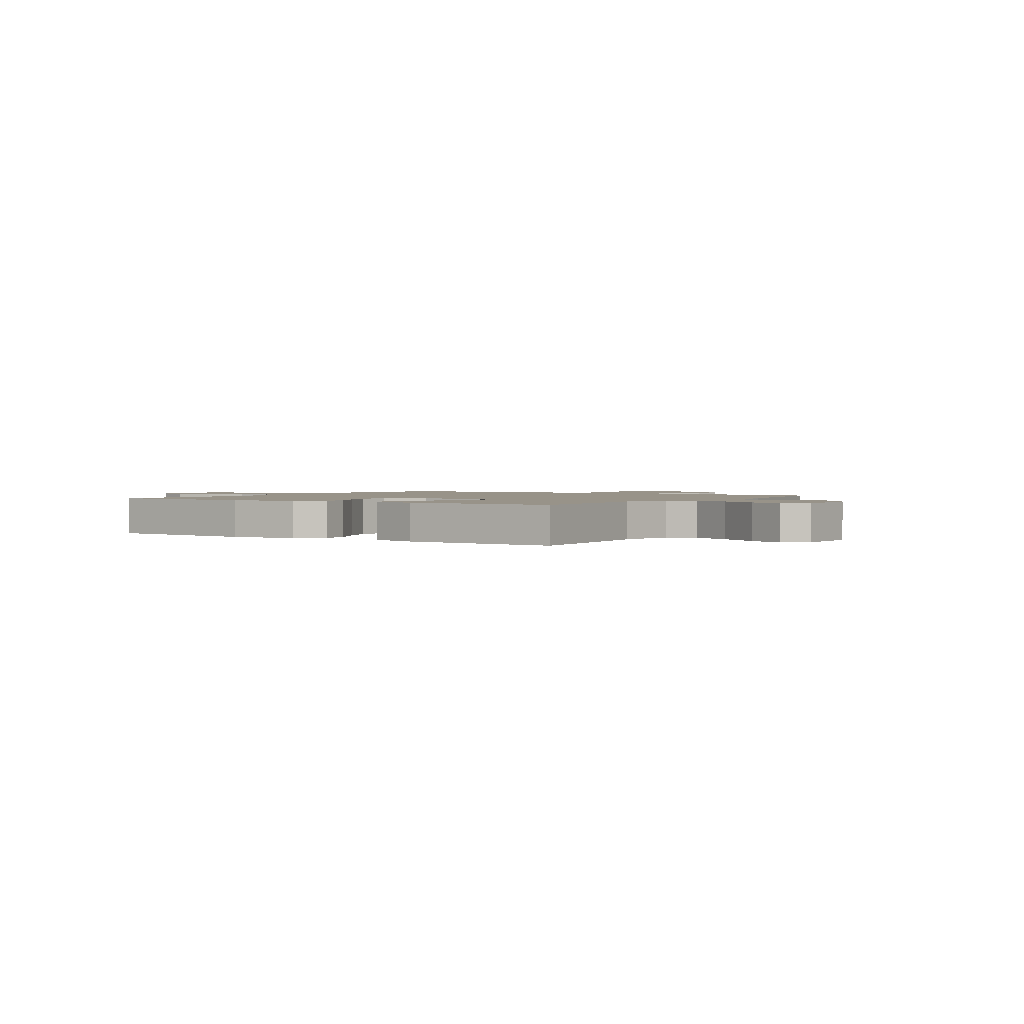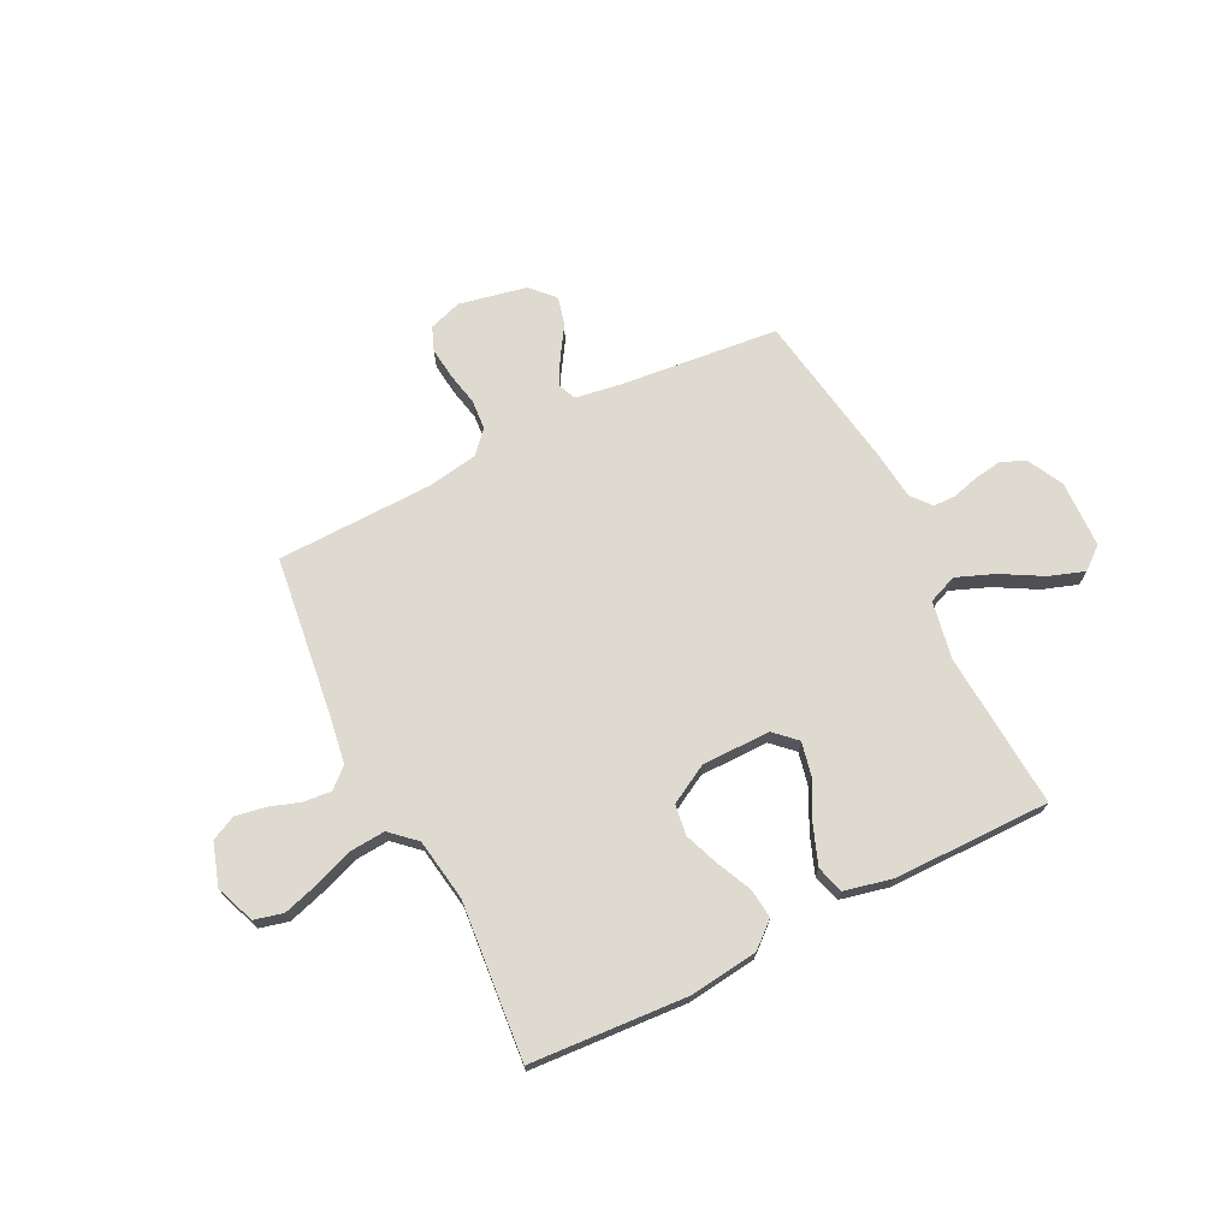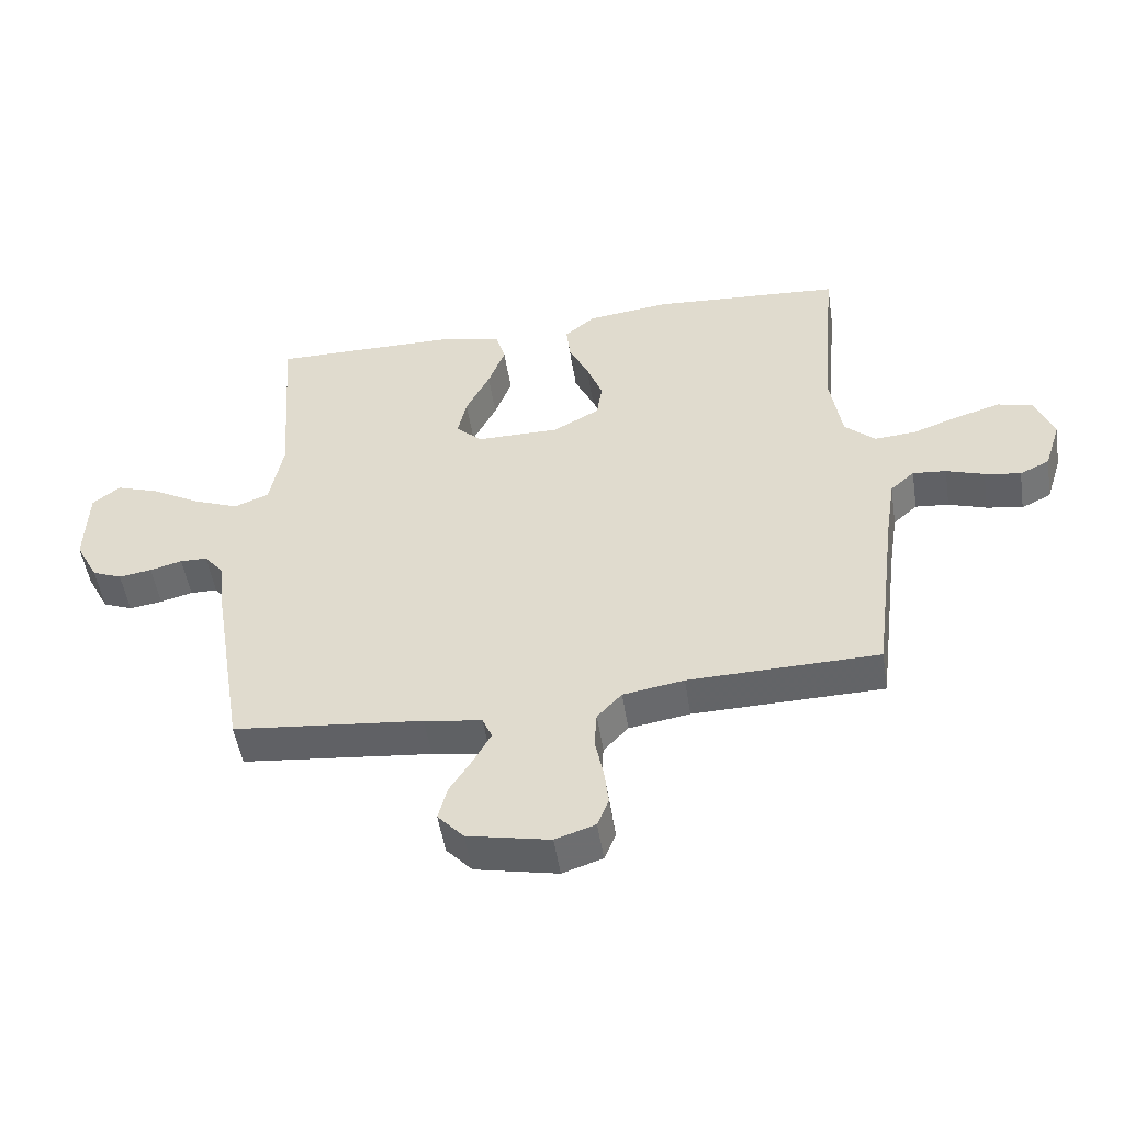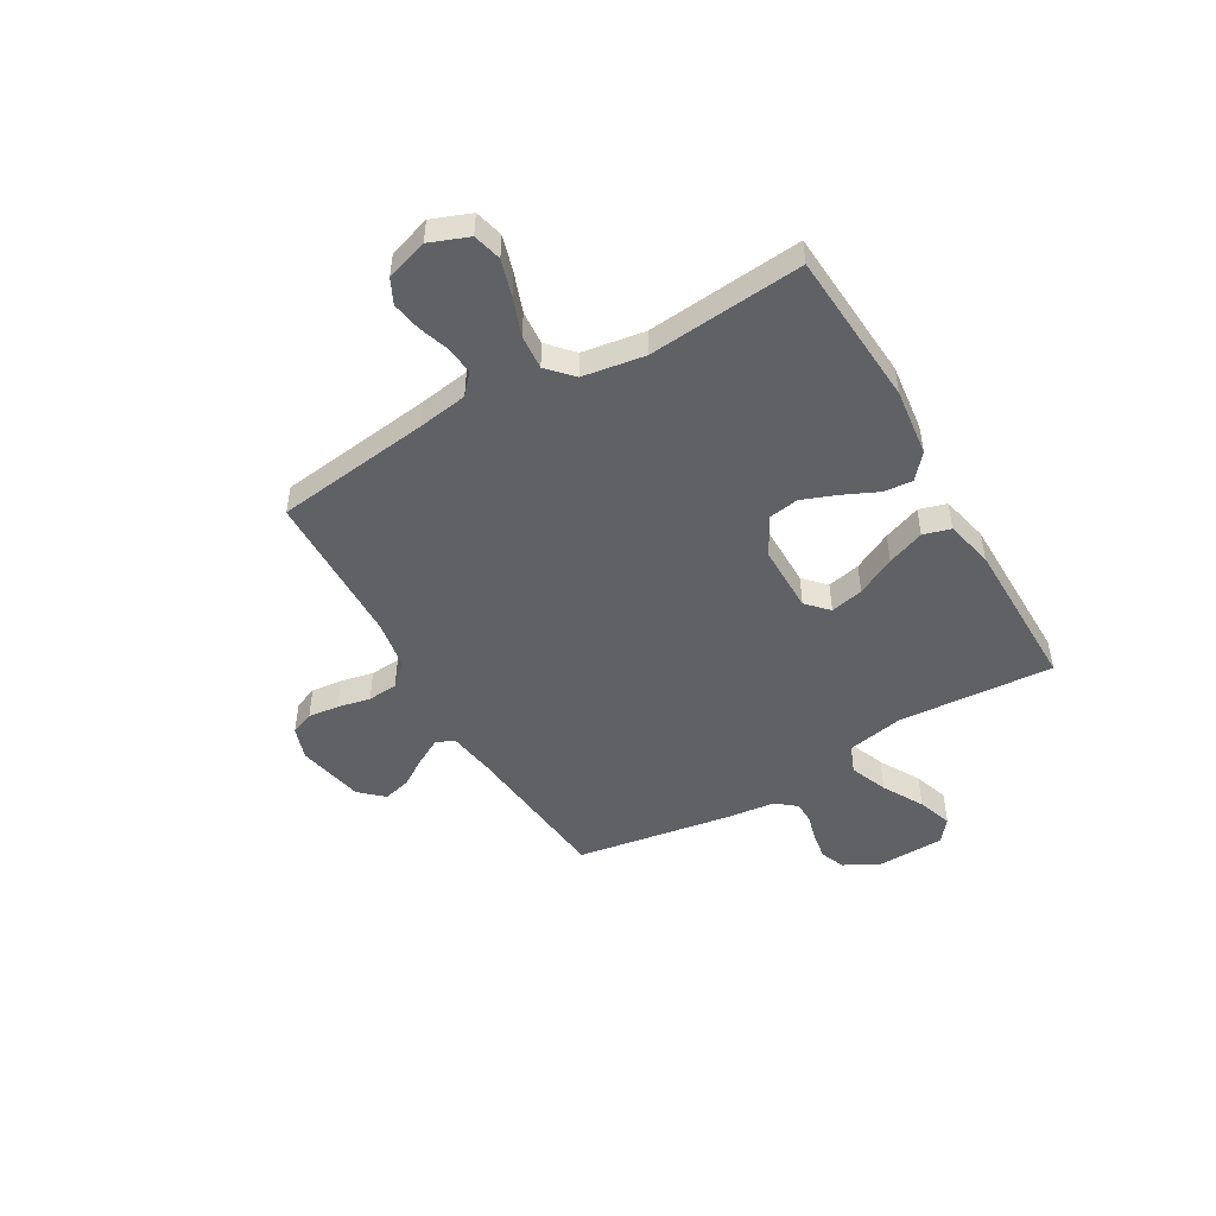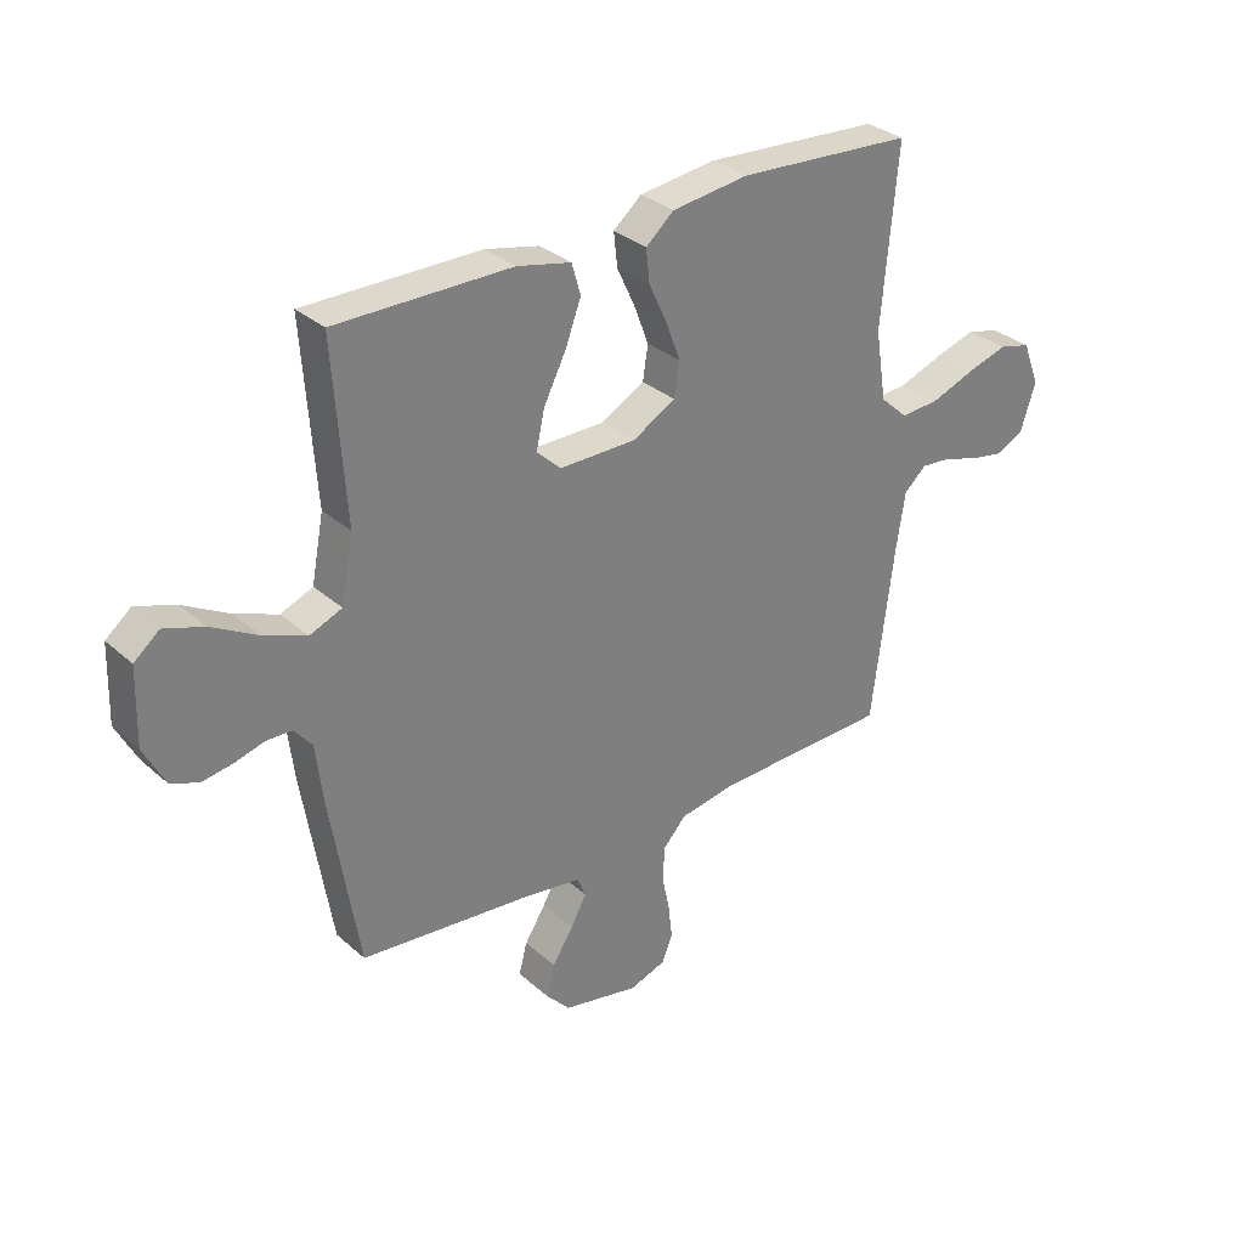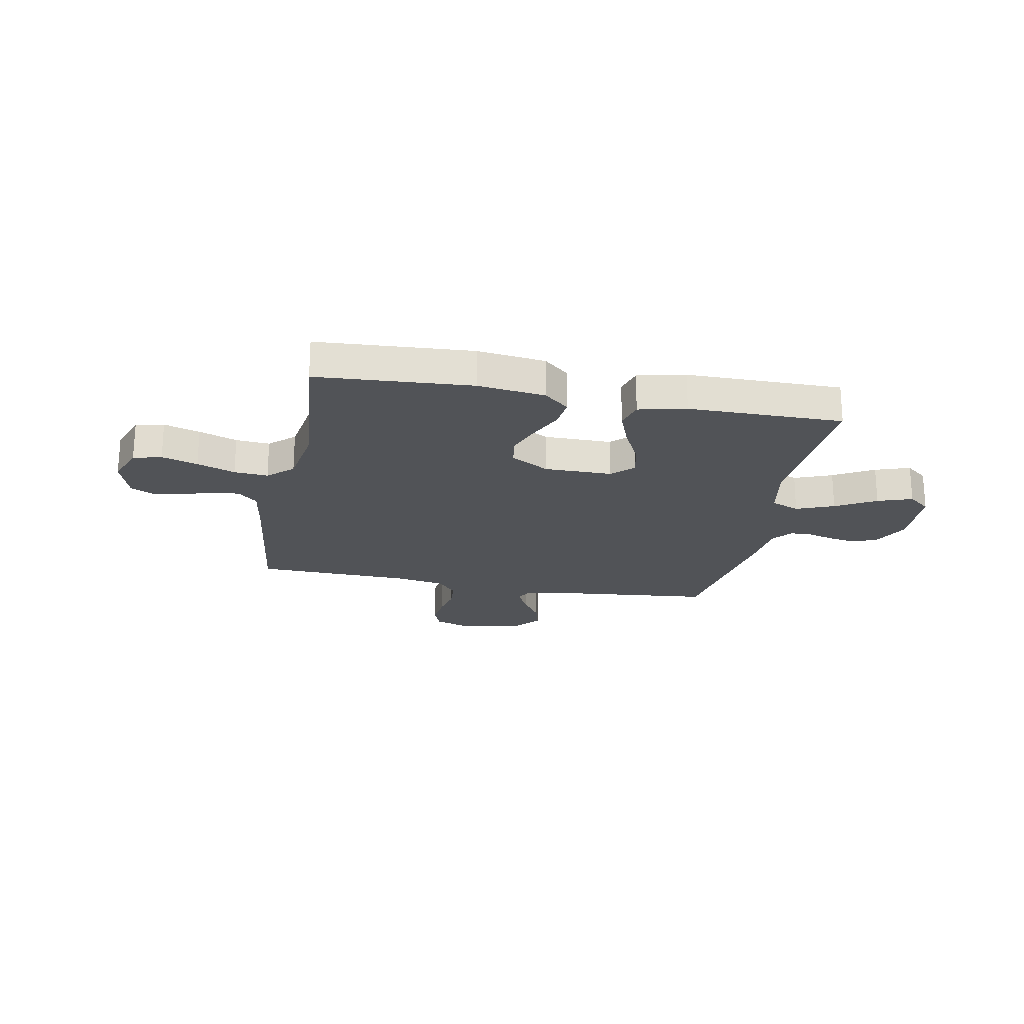
<metadata>
{"format":"obj","ext":"obj","renderer":"f3d","projection":"perspective","resolution":1024,"background":"white","views":[{"elev":1.6,"azim":33.6,"up":"+Y"},{"elev":71.0,"azim":-26.6,"up":"+Y"},{"elev":-50.8,"azim":-171.2,"up":"+Z"},{"elev":-48.8,"azim":-59.9,"up":"+Y"},{"elev":31.6,"azim":140.8,"up":"+Z"},{"elev":-22.1,"azim":-10.9,"up":"+Y"}]}
</metadata>
<code>
v 0.5 0.07 -0.5
v 0.2 0.07 -0.531
v 0.109 0.07 -0.545
v 0.094 0.07 -0.58
v 0.121 0.07 -0.63
v 0.157 0.07 -0.686
v 0.171 0.07 -0.74
v 0.13 0.07 -0.785
v 0 0.07 -0.812
v -0.063 0.07 -0.791
v -0.081 0.07 -0.746
v -0.074 0.07 -0.686
v -0.061 0.07 -0.623
v -0.065 0.07 -0.565
v -0.104 0.07 -0.523
v -0.2 0.07 -0.507
v -0.5 0.07 -0.5
v -0.538 0.07 -0.2
v -0.553 0.07 -0.103
v -0.591 0.07 -0.069
v -0.644 0.07 -0.074
v -0.704 0.07 -0.094
v -0.761 0.07 -0.104
v -0.808 0.07 -0.081
v -0.834 0.07 0
v -0.805 0.07 0.075
v -0.75 0.07 0.089
v -0.68 0.07 0.068
v -0.606 0.07 0.041
v -0.54 0.07 0.036
v -0.492 0.07 0.08
v -0.473 0.07 0.2
v -0.5 0.07 0.5
v -0.2 0.07 0.52
v -0.069 0.07 0.504
v -0.021 0.07 0.463
v -0.027 0.07 0.406
v -0.058 0.07 0.339
v -0.083 0.07 0.273
v -0.074 0.07 0.215
v 0 0.07 0.174
v 0.131 0.07 0.174
v 0.172 0.07 0.213
v 0.158 0.07 0.277
v 0.12 0.07 0.352
v 0.093 0.07 0.424
v 0.108 0.07 0.477
v 0.2 0.07 0.498
v 0.5 0.07 0.5
v 0.479 0.07 0.2
v 0.5 0.07 0.09
v 0.555 0.07 0.068
v 0.628 0.07 0.097
v 0.706 0.07 0.141
v 0.773 0.07 0.164
v 0.816 0.07 0.129
v 0.82 0.07 0
v 0.784 0.07 -0.069
v 0.737 0.07 -0.088
v 0.685 0.07 -0.08
v 0.634 0.07 -0.066
v 0.591 0.07 -0.067
v 0.56 0.07 -0.105
v 0.549 0.07 -0.2
v 0.5 0 -0.5
v 0.2 0 -0.531
v 0.109 0 -0.545
v 0.094 0 -0.58
v 0.121 0 -0.63
v 0.157 0 -0.686
v 0.171 0 -0.74
v 0.13 0 -0.785
v 0 0 -0.812
v -0.063 0 -0.791
v -0.081 0 -0.746
v -0.074 0 -0.686
v -0.061 0 -0.623
v -0.065 0 -0.565
v -0.104 0 -0.523
v -0.2 0 -0.507
v -0.5 0 -0.5
v -0.538 0 -0.2
v -0.553 0 -0.103
v -0.591 0 -0.069
v -0.644 0 -0.074
v -0.704 0 -0.094
v -0.761 0 -0.104
v -0.808 0 -0.081
v -0.834 0 0
v -0.805 0 0.075
v -0.75 0 0.089
v -0.68 0 0.068
v -0.606 0 0.041
v -0.54 0 0.036
v -0.492 0 0.08
v -0.473 0 0.2
v -0.5 0 0.5
v -0.2 0 0.52
v -0.069 0 0.504
v -0.021 0 0.463
v -0.027 0 0.406
v -0.058 0 0.339
v -0.083 0 0.273
v -0.074 0 0.215
v 0 0 0.174
v 0.131 0 0.174
v 0.172 0 0.213
v 0.158 0 0.277
v 0.12 0 0.352
v 0.093 0 0.424
v 0.108 0 0.477
v 0.2 0 0.498
v 0.5 0 0.5
v 0.479 0 0.2
v 0.5 0 0.09
v 0.555 0 0.068
v 0.628 0 0.097
v 0.706 0 0.141
v 0.773 0 0.164
v 0.816 0 0.129
v 0.82 0 0
v 0.784 0 -0.069
v 0.737 0 -0.088
v 0.685 0 -0.08
v 0.634 0 -0.066
v 0.591 0 -0.067
v 0.56 0 -0.105
v 0.549 0 -0.2
f 63 64 1 2
f 62 63 2 3
f 58 59 60 61
f 56 57 58 61
f 56 61 62
f 53 54 55 56
f 52 53 56 62
f 51 52 62 3
f 47 48 49 50
f 44 45 46 47
f 44 47 50 51
f 35 36 37 38
f 35 38 39
f 32 33 34 35
f 31 32 35 39
f 30 31 39 40
f 26 27 28 29
f 24 25 26 29
f 24 29 30
f 21 22 23 24
f 20 21 24 30
f 19 20 30 40
f 16 17 18
f 15 16 18 19
f 10 11 12 13
f 8 9 10 13
f 8 13 14
f 5 6 7 8
f 4 5 8 14
f 3 4 14 15
f 43 44 51
f 42 43 51 3
f 41 42 3 15
f 15 19 40 41
f 66 65 128 127
f 67 66 127 126
f 125 124 123 122
f 125 122 121 120
f 126 125 120
f 120 119 118 117
f 126 120 117 116
f 67 126 116 115
f 114 113 112 111
f 111 110 109 108
f 115 114 111 108
f 102 101 100 99
f 103 102 99
f 99 98 97 96
f 103 99 96 95
f 104 103 95 94
f 93 92 91 90
f 93 90 89 88
f 94 93 88
f 88 87 86 85
f 94 88 85 84
f 104 94 84 83
f 82 81 80
f 83 82 80 79
f 77 76 75 74
f 77 74 73 72
f 78 77 72
f 72 71 70 69
f 78 72 69 68
f 79 78 68 67
f 115 108 107
f 67 115 107 106
f 79 67 106 105
f 105 104 83 79
f 1 65 66 2
f 2 66 67 3
f 3 67 68 4
f 4 68 69 5
f 5 69 70 6
f 6 70 71 7
f 7 71 72 8
f 8 72 73 9
f 9 73 74 10
f 10 74 75 11
f 11 75 76 12
f 12 76 77 13
f 13 77 78 14
f 14 78 79 15
f 15 79 80 16
f 16 80 81 17
f 17 81 82 18
f 18 82 83 19
f 19 83 84 20
f 20 84 85 21
f 21 85 86 22
f 22 86 87 23
f 23 87 88 24
f 24 88 89 25
f 25 89 90 26
f 26 90 91 27
f 27 91 92 28
f 28 92 93 29
f 29 93 94 30
f 30 94 95 31
f 31 95 96 32
f 32 96 97 33
f 33 97 98 34
f 34 98 99 35
f 35 99 100 36
f 36 100 101 37
f 37 101 102 38
f 38 102 103 39
f 39 103 104 40
f 40 104 105 41
f 41 105 106 42
f 42 106 107 43
f 43 107 108 44
f 44 108 109 45
f 45 109 110 46
f 46 110 111 47
f 47 111 112 48
f 48 112 113 49
f 49 113 114 50
f 50 114 115 51
f 51 115 116 52
f 52 116 117 53
f 53 117 118 54
f 54 118 119 55
f 55 119 120 56
f 56 120 121 57
f 57 121 122 58
f 58 122 123 59
f 59 123 124 60
f 60 124 125 61
f 61 125 126 62
f 62 126 127 63
f 63 127 128 64
f 64 128 65 1

</code>
